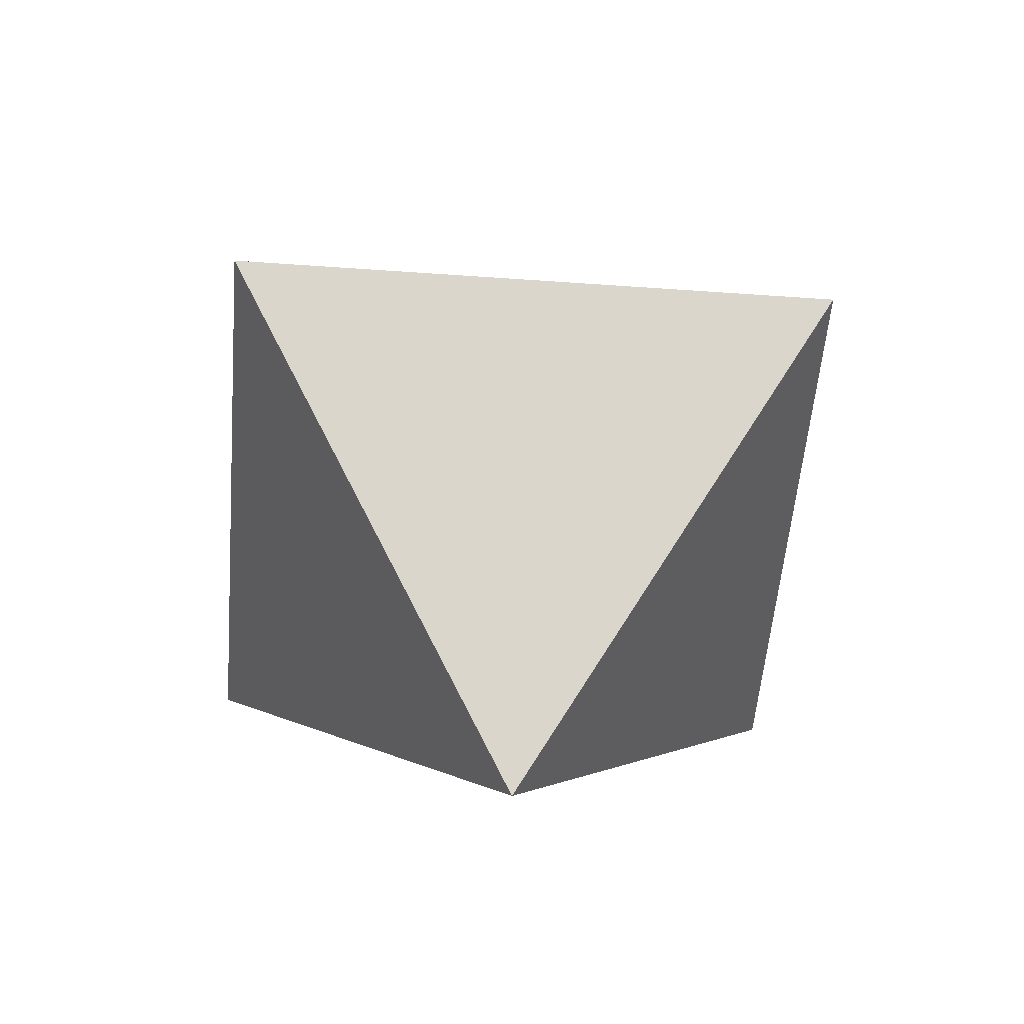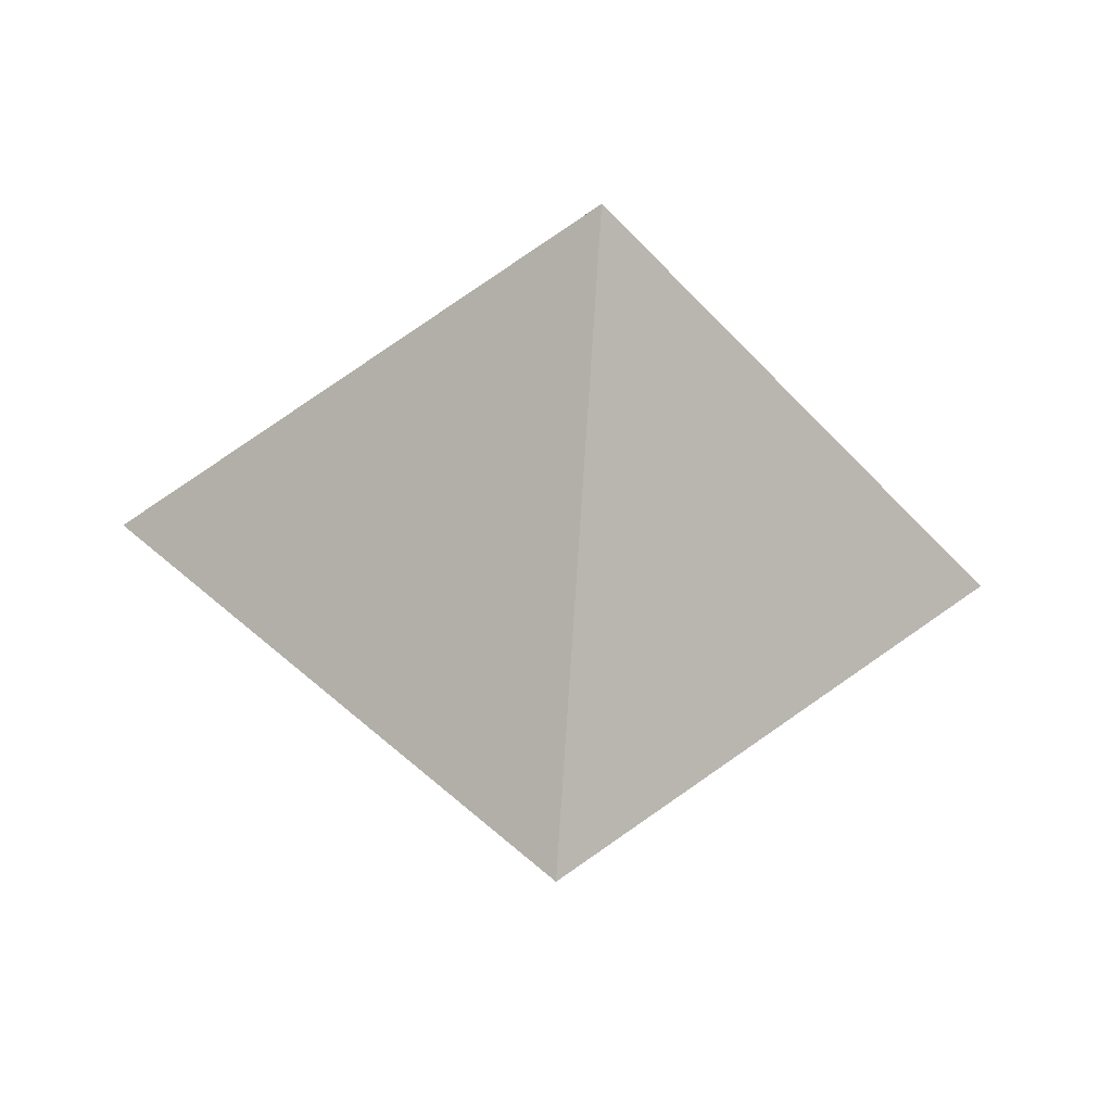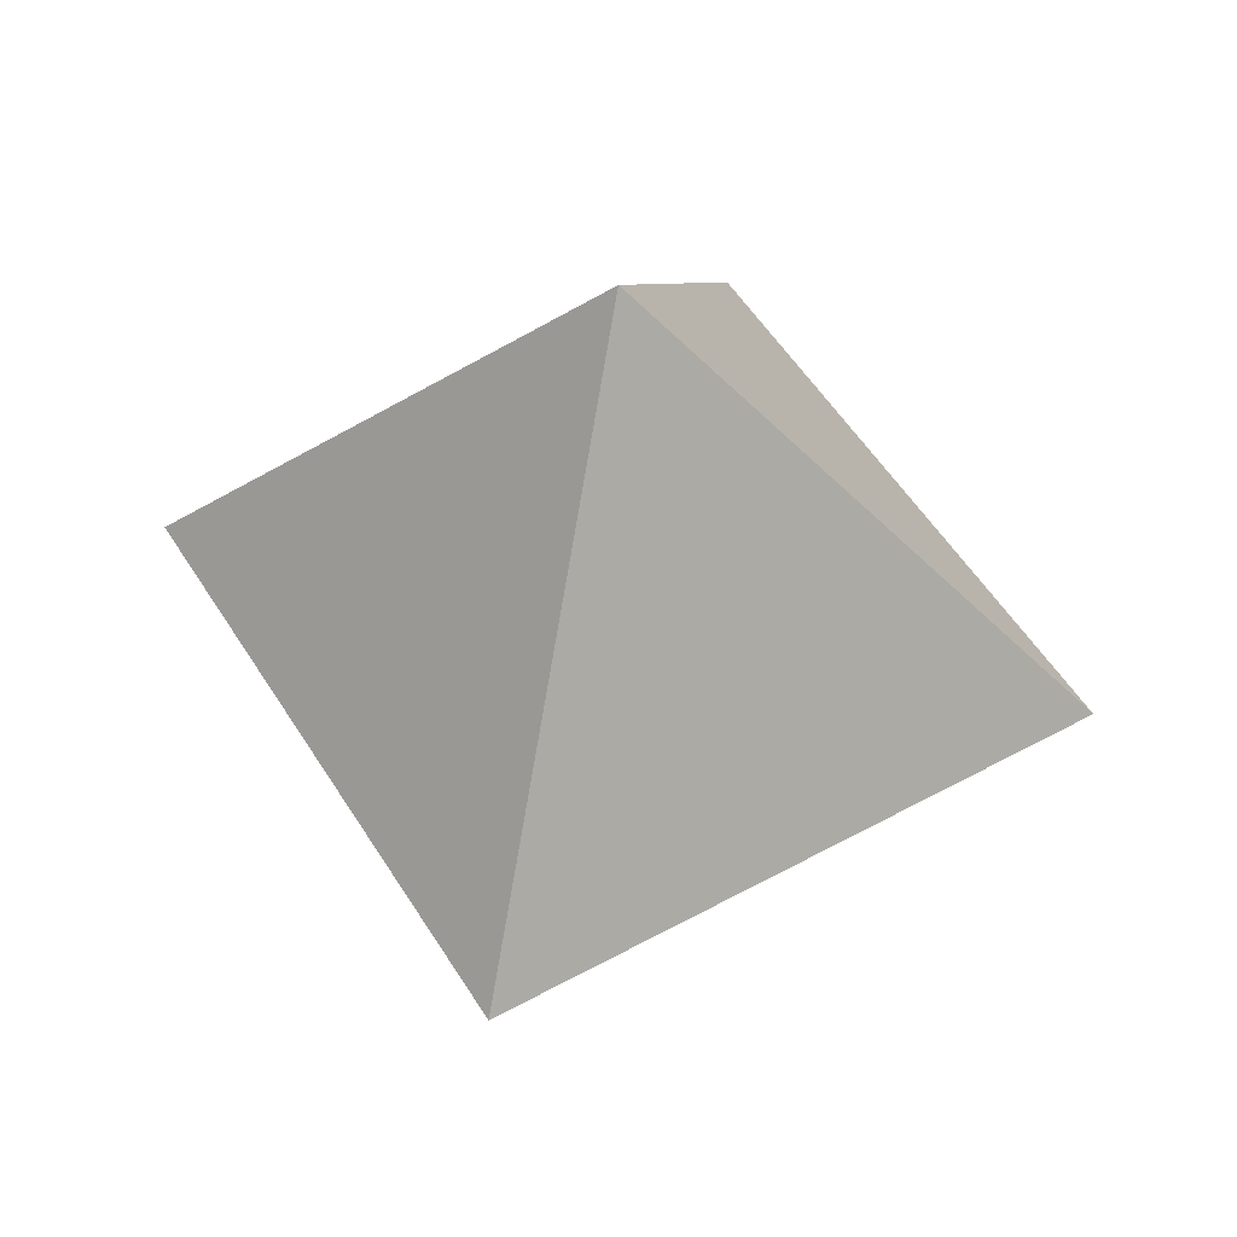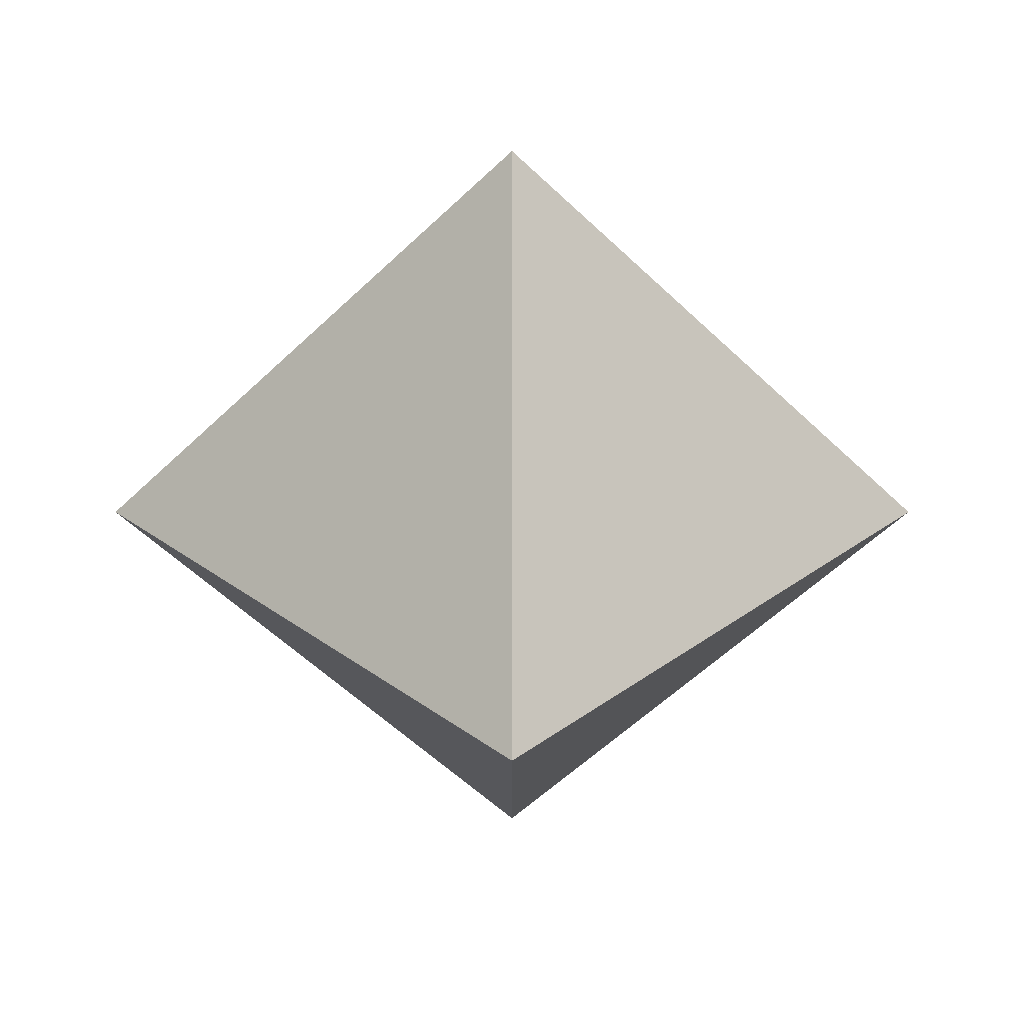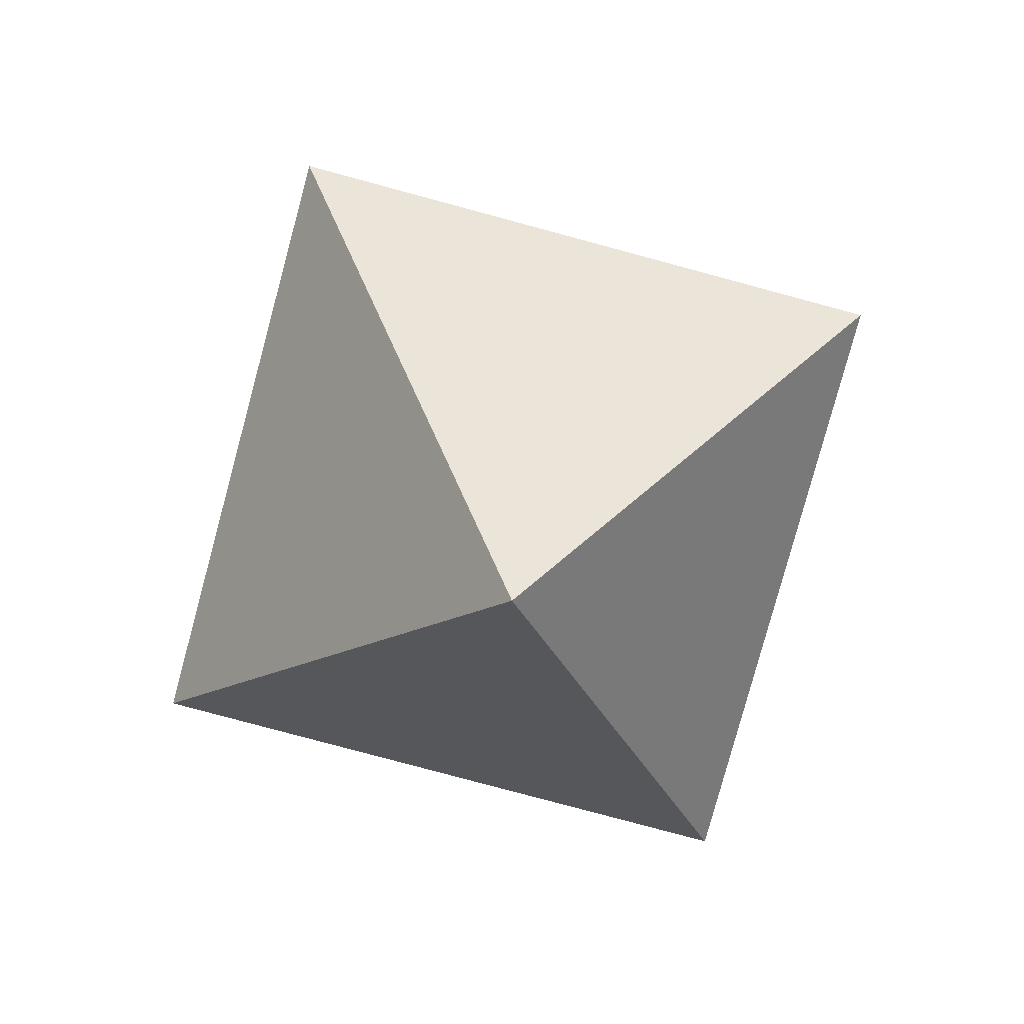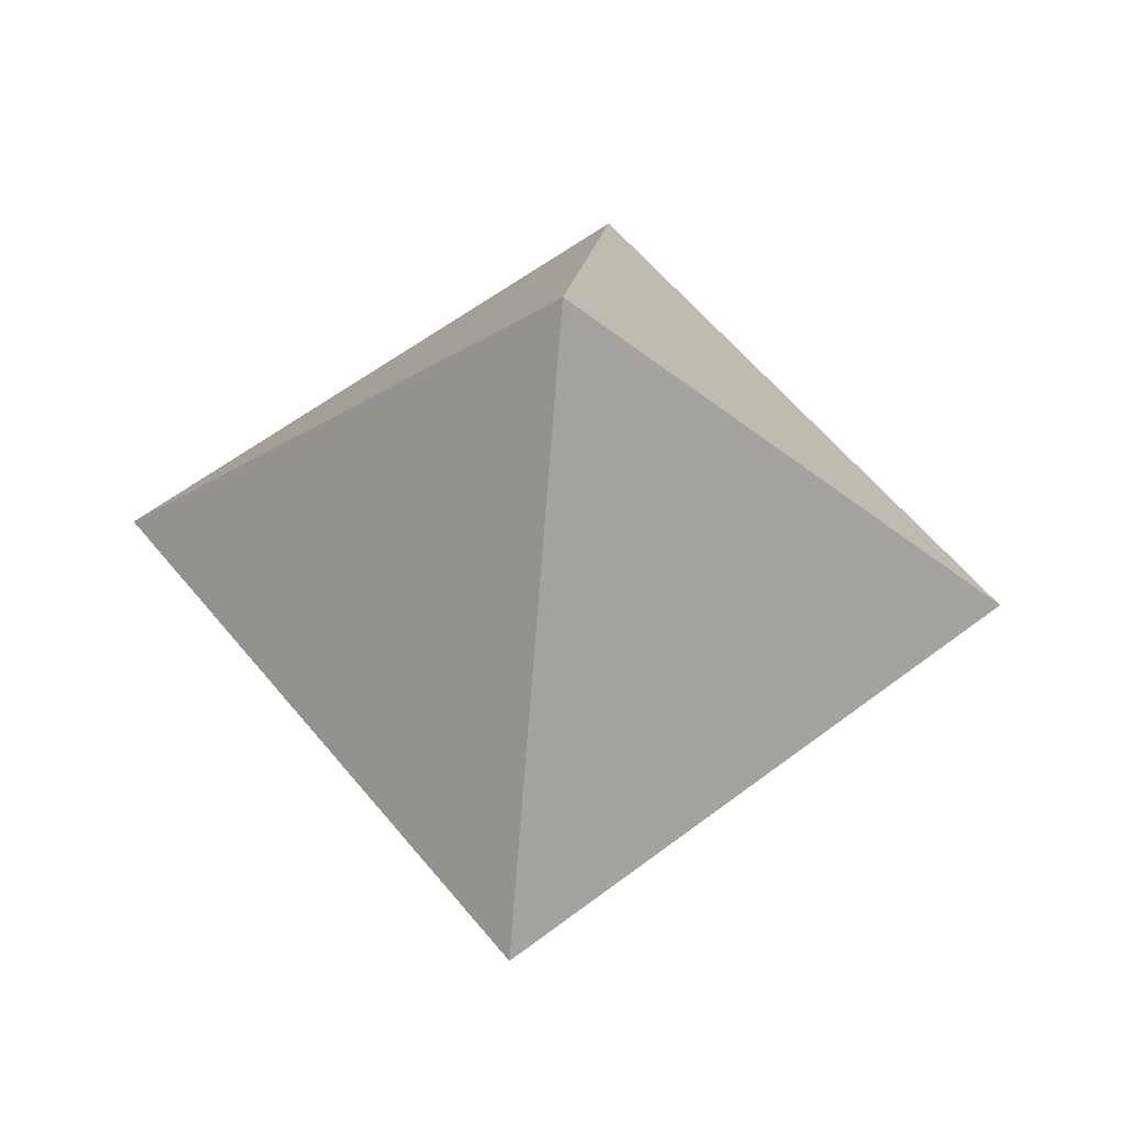
<metadata>
{"format":"obj","ext":"obj","renderer":"f3d","projection":"perspective","resolution":1024,"background":"white","views":[{"elev":-50.7,"azim":40.5,"up":"+Z"},{"elev":-47.7,"azim":-5.5,"up":"+Z"},{"elev":52.1,"azim":14.3,"up":"+Y"},{"elev":-56.7,"azim":-0.0,"up":"+Y"},{"elev":-79.0,"azim":119.9,"up":"+Z"},{"elev":57.8,"azim":96.5,"up":"+Z"}]}
</metadata>
<code>
v 0.5 0 0
v -0.5 0 0
v 0 0 -0.5
v 0 0 0.5
v 0 0.5 0
v 0 -0.5 0
f 5 1 3
f 5 3 2
f 5 2 4
f 5 4 1
f 6 3 1
f 6 2 3
f 6 4 2
f 6 1 4

</code>
